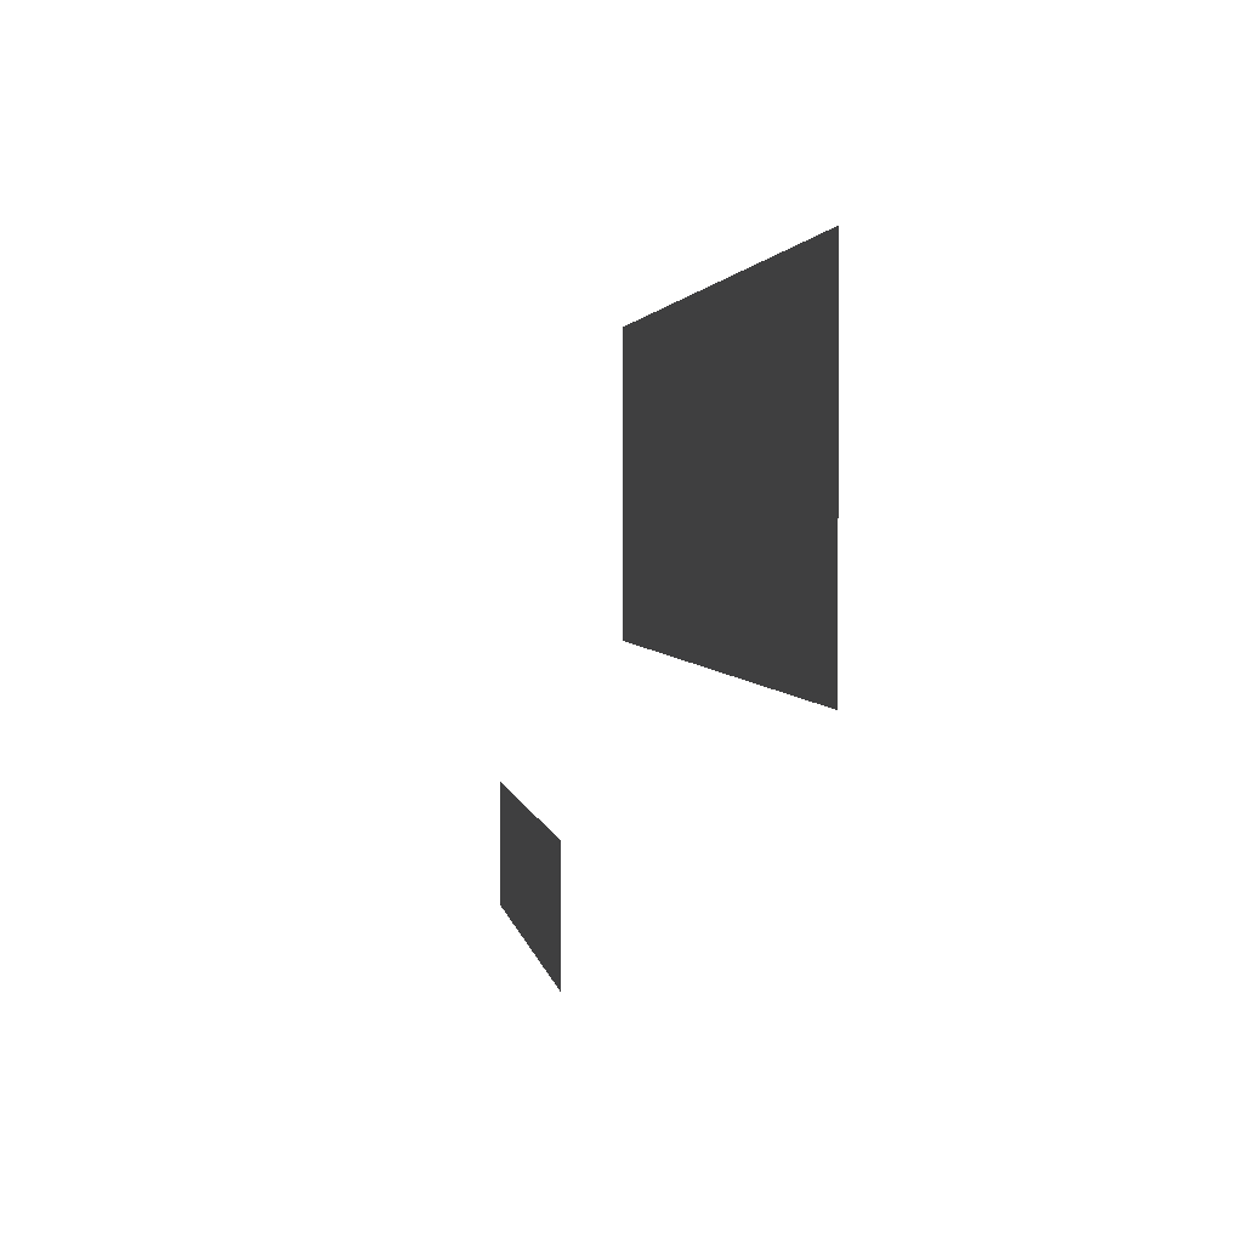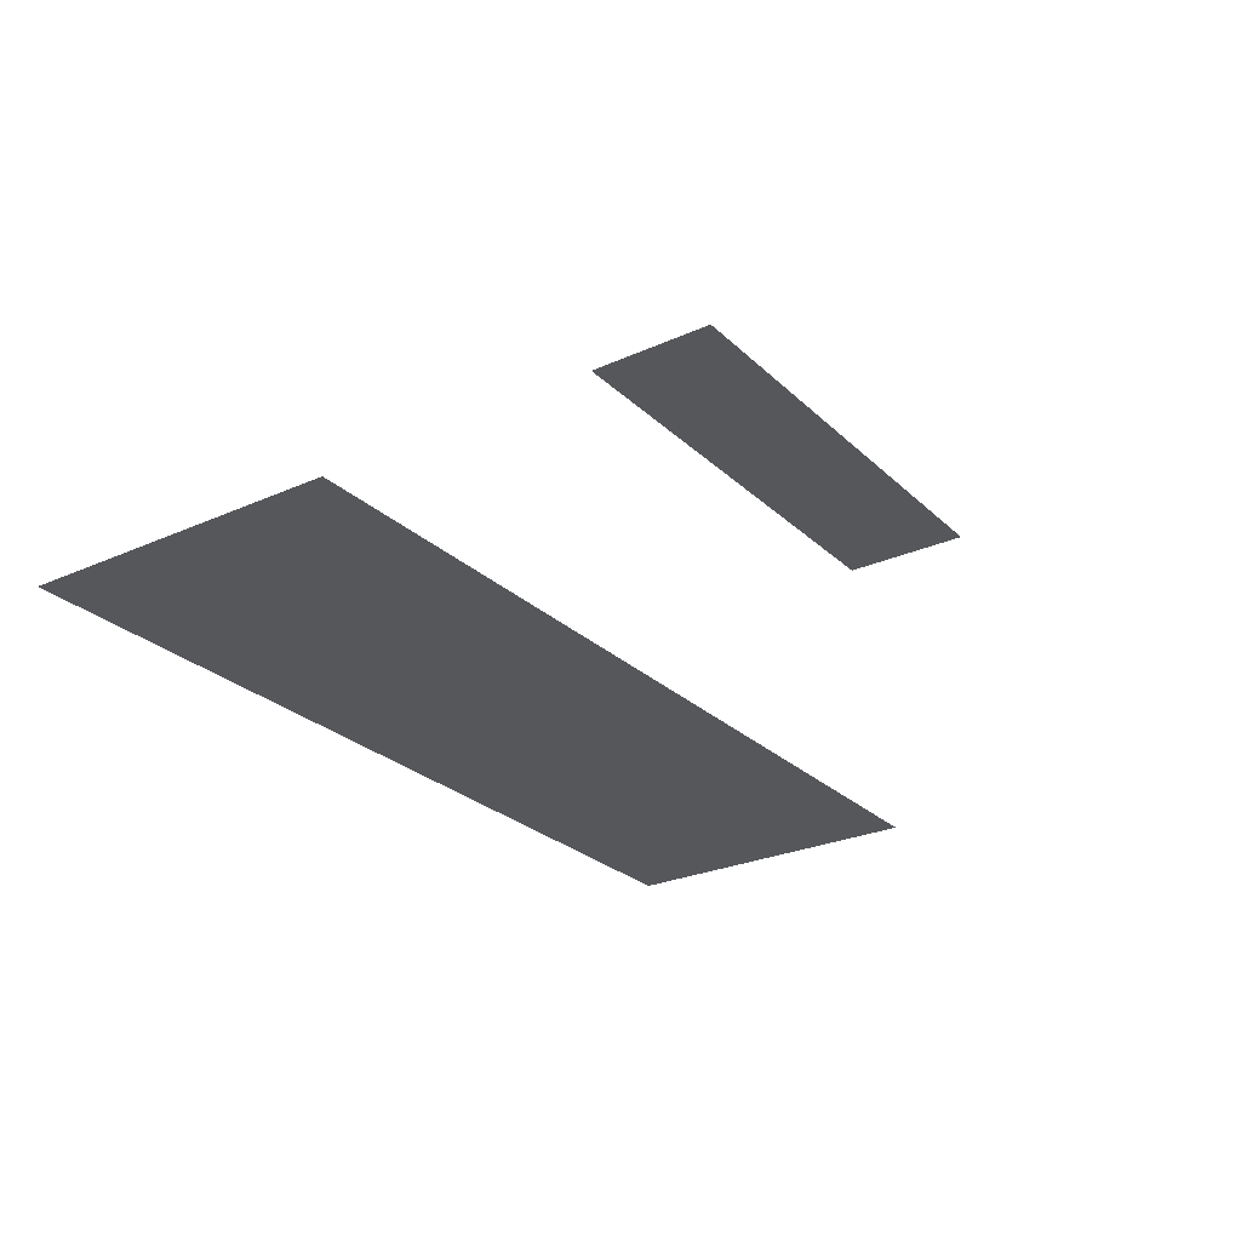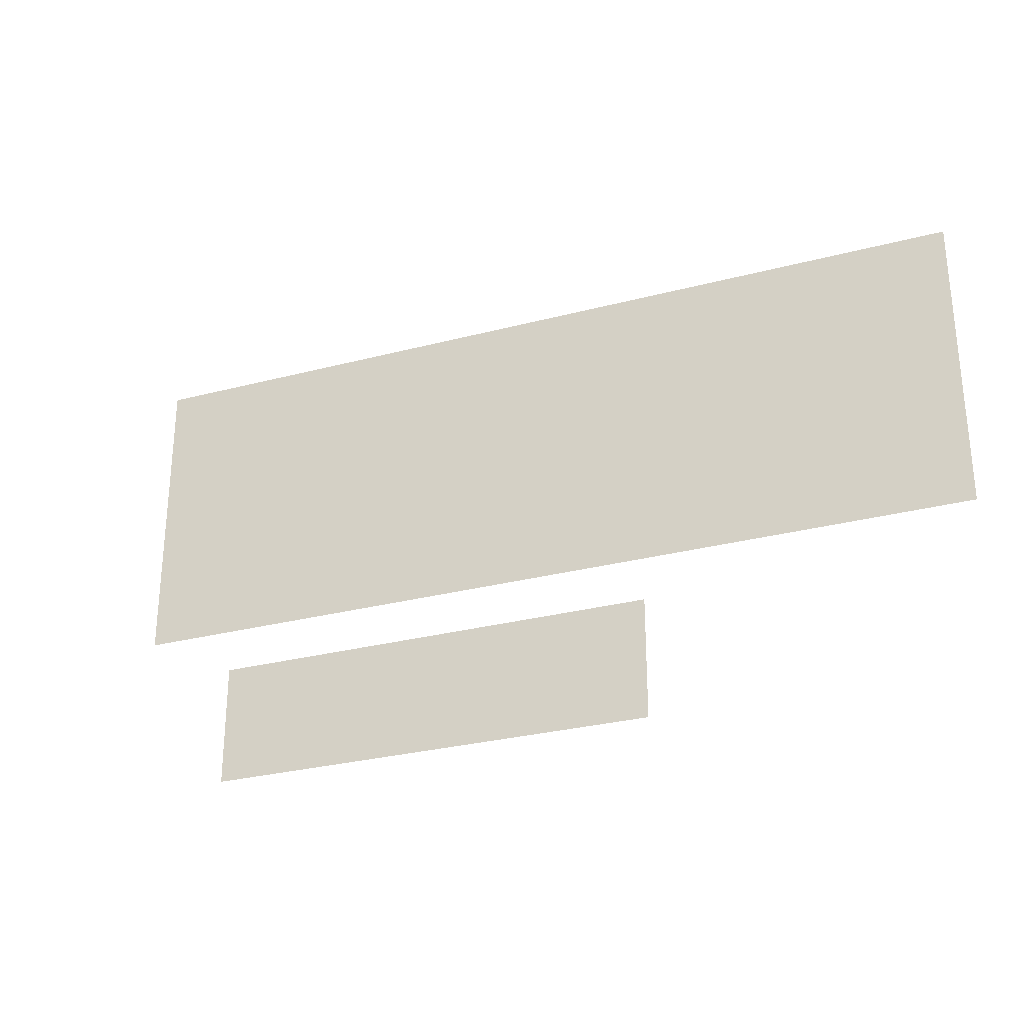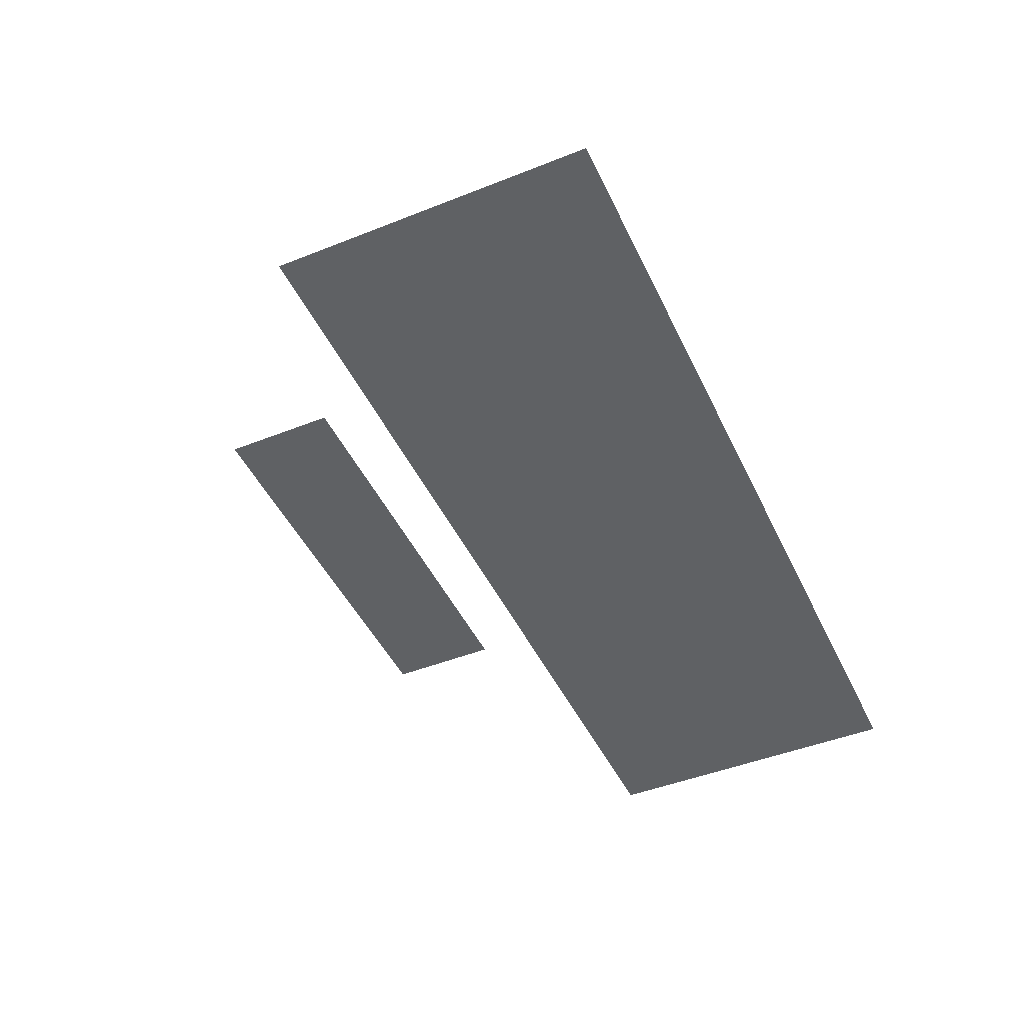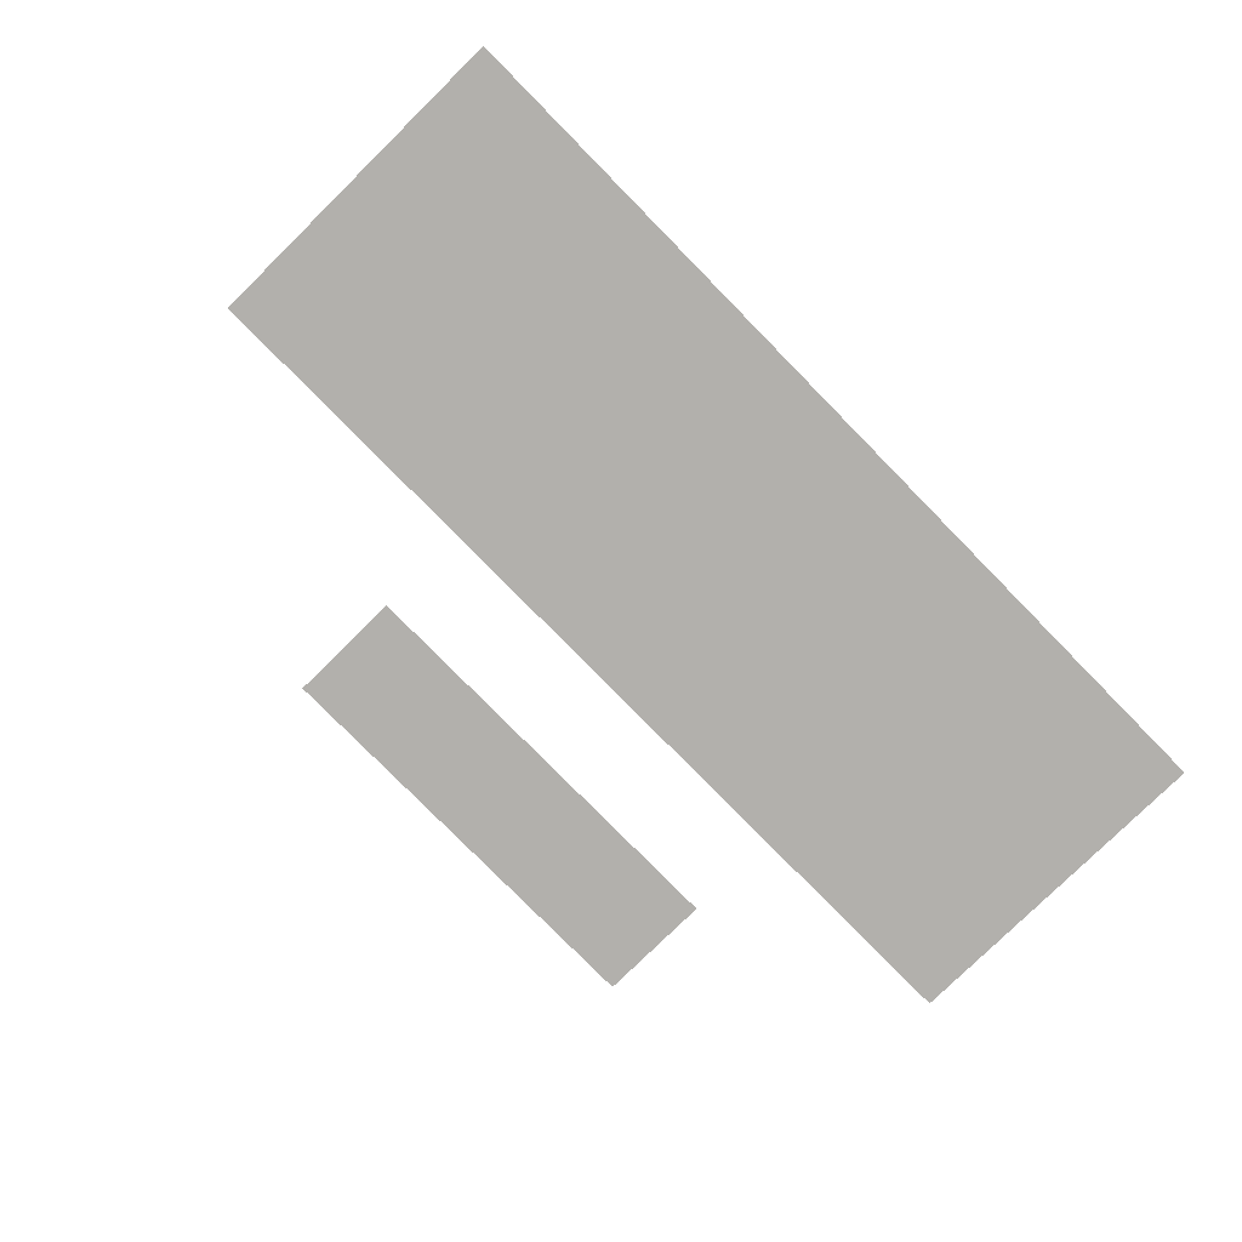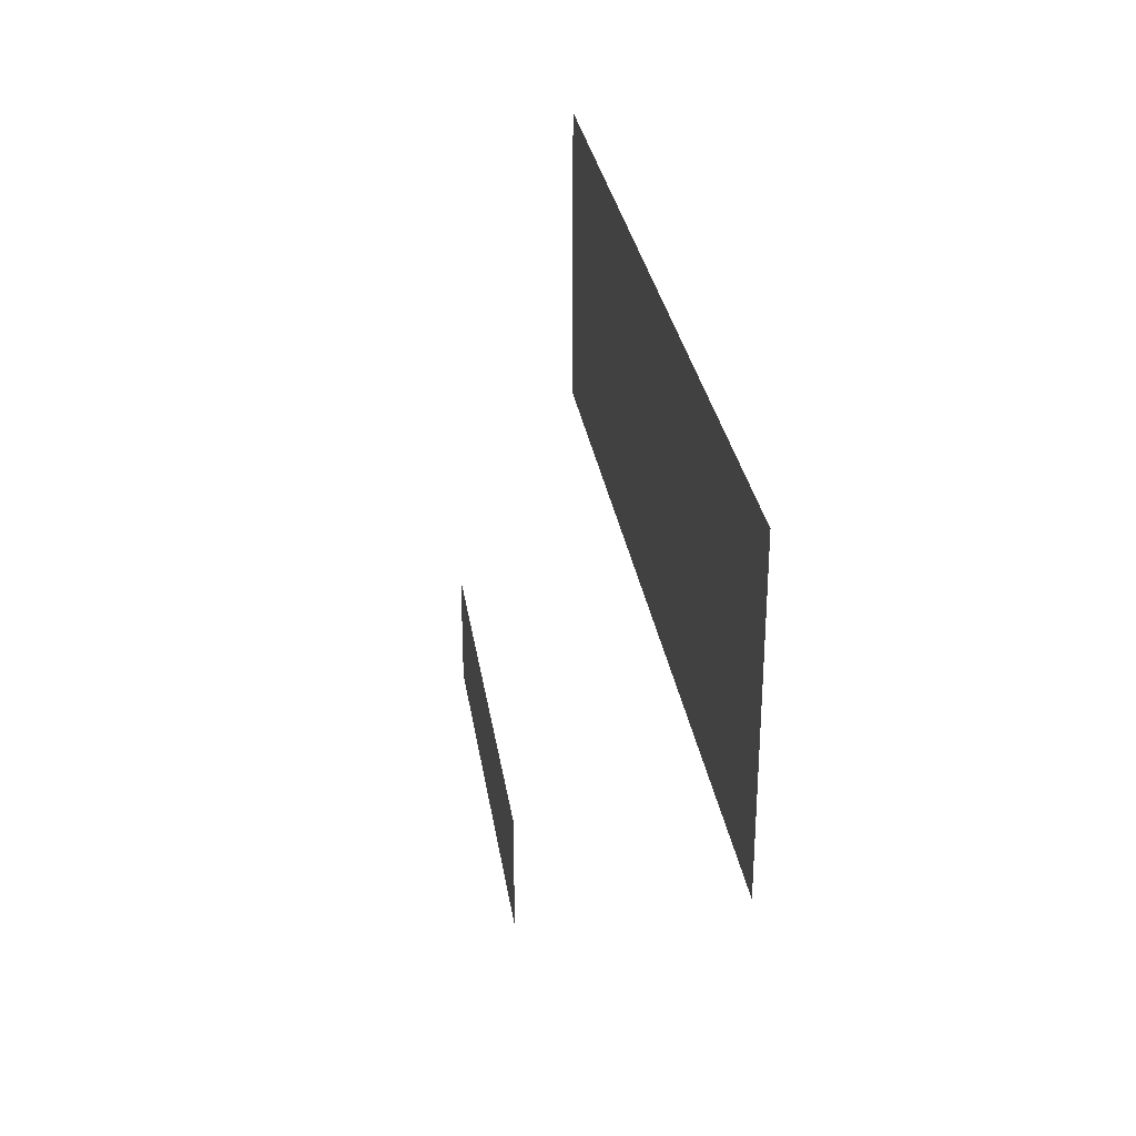
<metadata>
{"format":"obj","ext":"obj","renderer":"f3d","projection":"perspective","resolution":1024,"background":"white","views":[{"elev":2.5,"azim":81.0,"up":"+Y"},{"elev":-26.5,"azim":-54.9,"up":"+Z"},{"elev":-28.9,"azim":21.4,"up":"+Y"},{"elev":-46.2,"azim":114.4,"up":"+Z"},{"elev":-78.6,"azim":134.5,"up":"+Z"},{"elev":29.6,"azim":81.5,"up":"+Y"}]}
</metadata>
<code>
g default
v -0.1599 0.05224 -0.0608
v 0.2359 0.05224 -0.0608
v -0.1599 0.1917 -0.0608
v 0.2359 0.1917 -0.0608
g grass:pPlane4
f 1 2 4 3
g default
v -0.08093 -0.05247 0.002911
v 0.1078 -0.05247 0.002911
v -0.08093 -0.001057 0.002911
v 0.1078 -0.001057 0.002911
g grass:pPlane5
f 5 6 8 7

</code>
